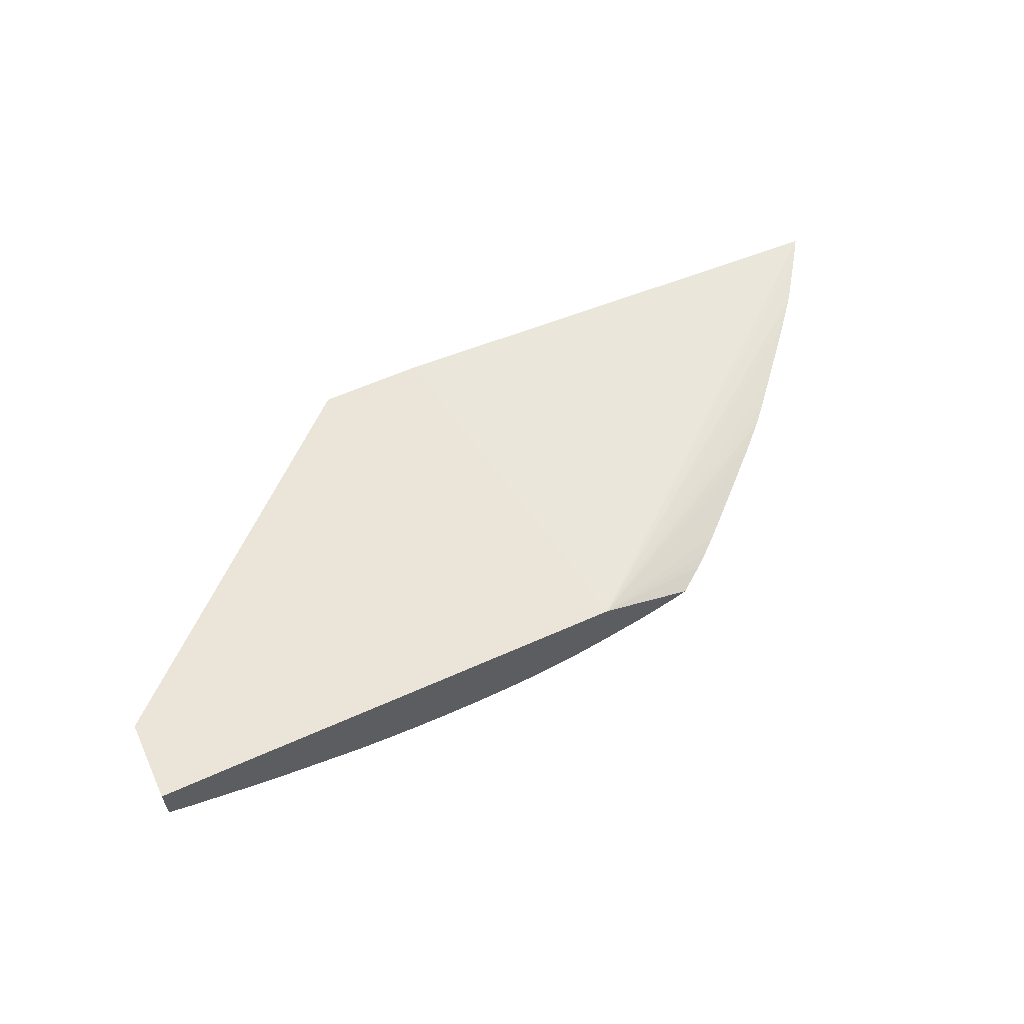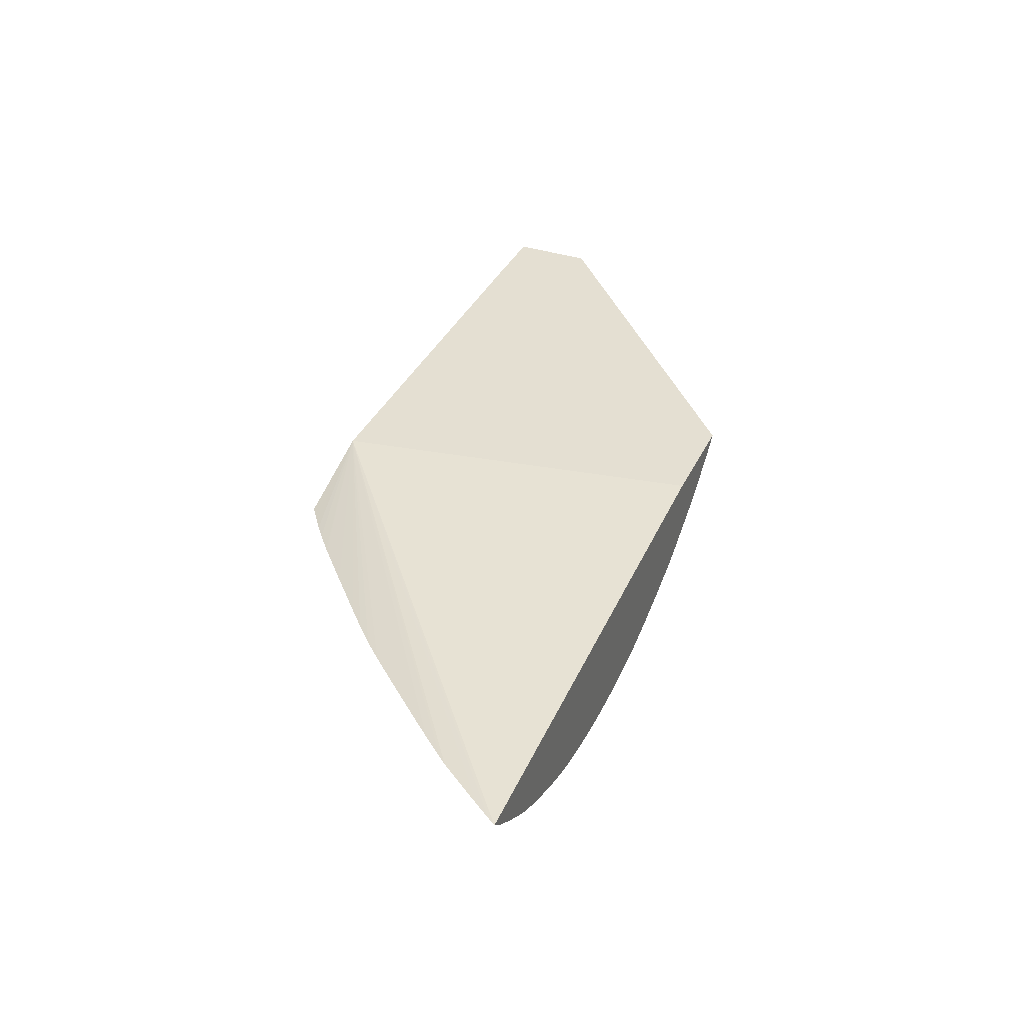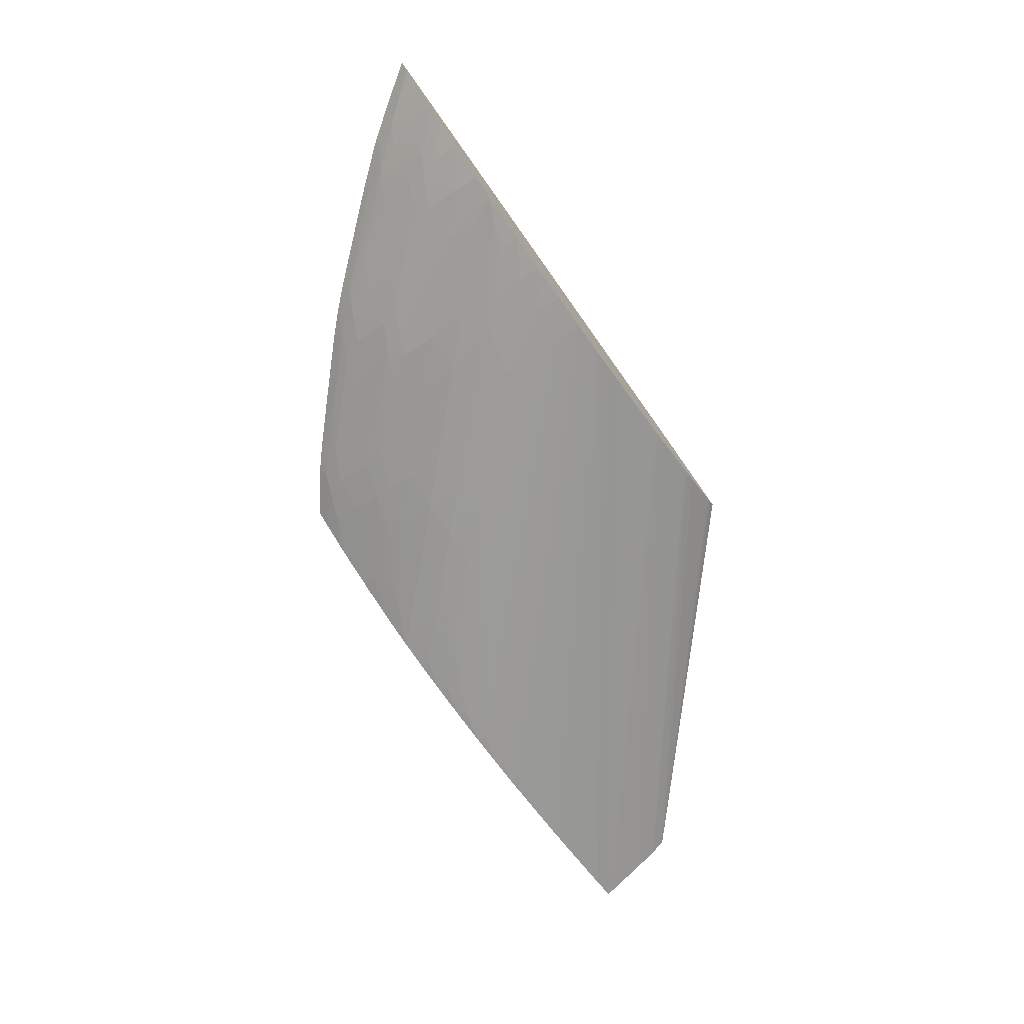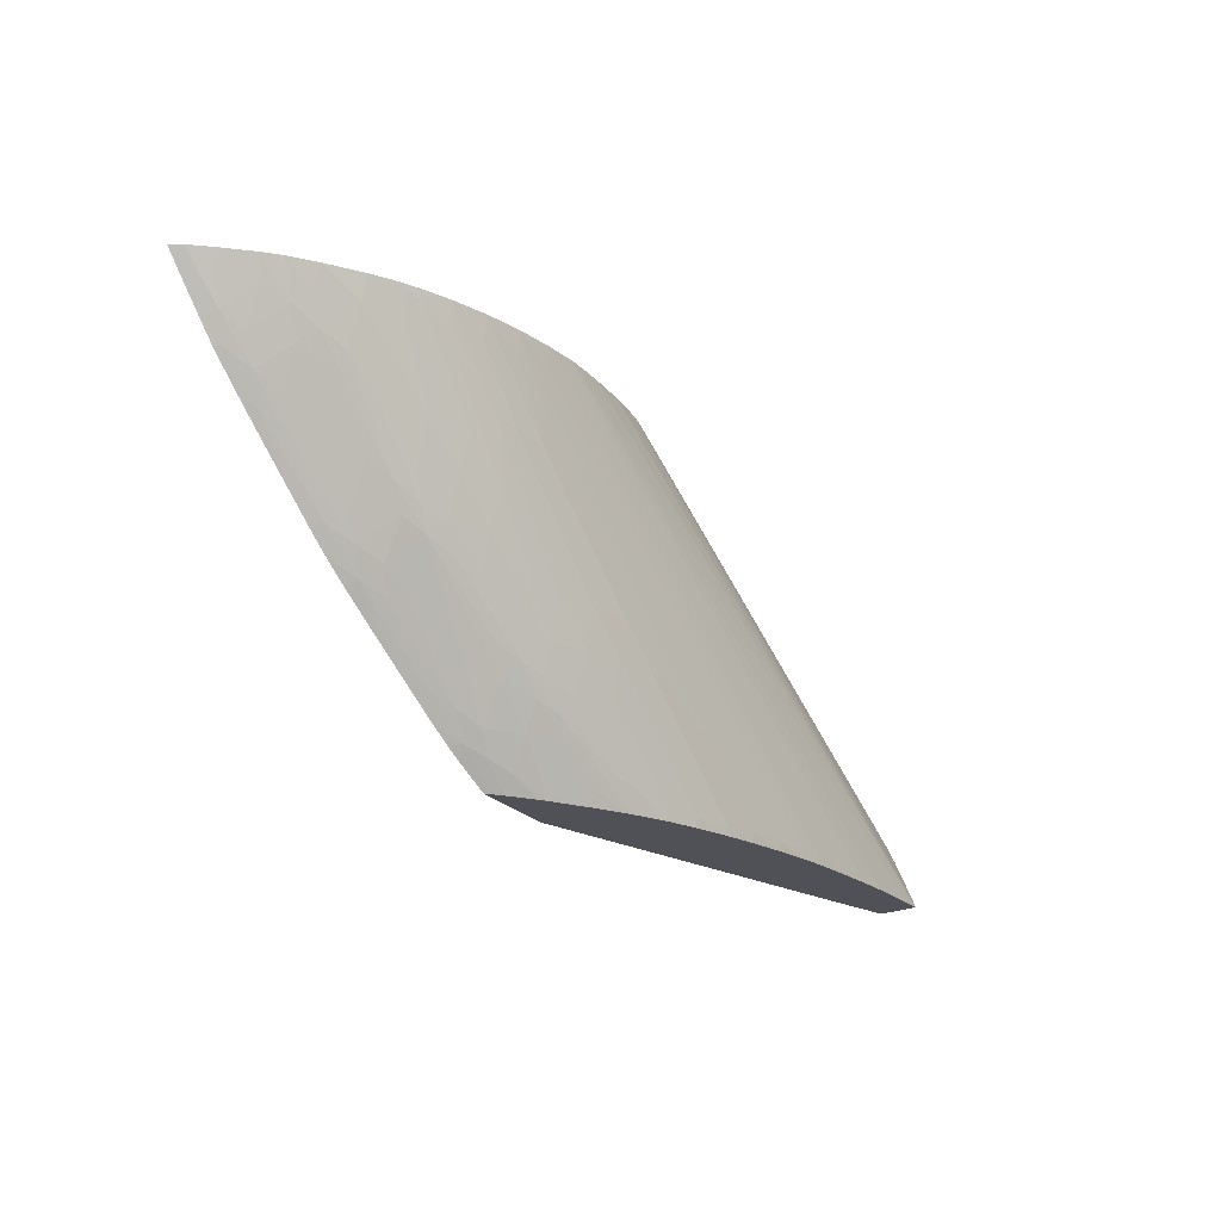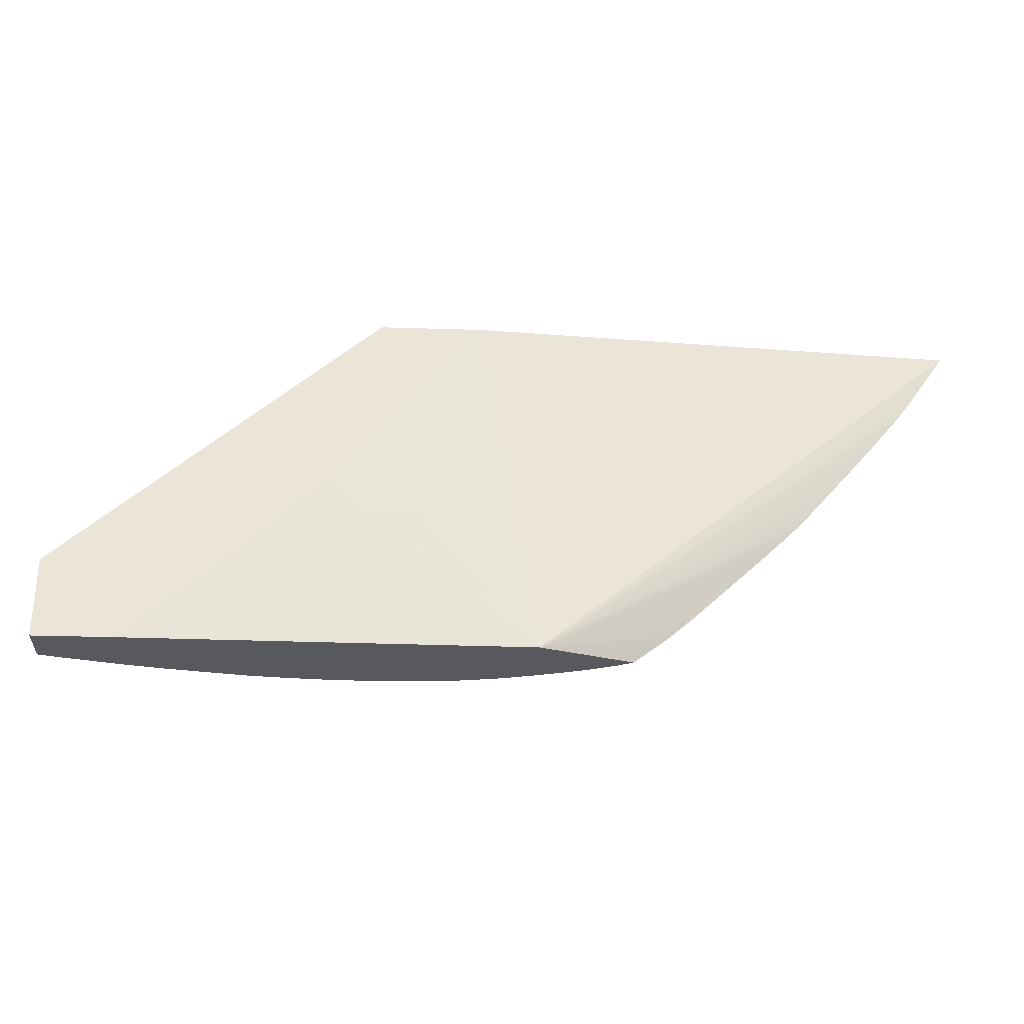
<metadata>
{"format":"obj","ext":"obj","renderer":"f3d","projection":"perspective","resolution":1024,"background":"white","views":[{"elev":59.2,"azim":155.0,"up":"+Y"},{"elev":36.9,"azim":-66.6,"up":"+Y"},{"elev":-74.1,"azim":-54.9,"up":"+Y"},{"elev":-20.4,"azim":-46.5,"up":"+Z"},{"elev":-29.4,"azim":177.3,"up":"+Z"}]}
</metadata>
<code>
v 1.194 0.8648 -0.7567
v 1.199 0.8622 -0.7567
v 1.174 0.8603 -0.7354
v 1.178 0.8648 -0.7441
v 1.253 0.8835 -0.7567
v 1.204 0.86 -0.7567
v 1.166 0.8559 -0.7201
v 1.15 0.8599 -0.7131
v 1.159 0.8648 -0.7284
v 1.17 0.8648 -0.7379
v 1.19 0.8567 -0.7413
v 1.29 0.8858 -0.5302
v 1.292 0.8858 -0.5335
v 1.341 0.8858 -0.5957
v 1.363 0.8858 -0.6208
v 1.385 0.8858 -0.6453
v 1.408 0.8858 -0.6689
v 1.454 0.8858 -0.712
v 1.477 0.8858 -0.7328
v 1.505 0.8858 -0.7567
v 1.157 0.8648 -0.727
v 1.134 0.8648 -0.7058
v 1.111 0.8648 -0.6841
v 1.099 0.8648 -0.6724
v 1.087 0.8648 -0.6609
v 1.077 0.8648 -0.6497
v 1.062 0.8648 -0.6322
v 1.039 0.8648 -0.6062
v 1.034 0.8648 -0.5997
v 1.029 0.8648 -0.5939
v 1.016 0.8648 -0.5792
v 1.012 0.8648 -0.5742
v 1.003 0.8648 -0.5613
v 0.9932 0.8648 -0.5473
v 0.9918 0.8648 -0.5453
v 0.985 0.8648 -0.5354
v 0.9816 0.8648 -0.5304
v 0.9815 0.8648 -0.5302
v 1.204 0.854 -0.7464
v 1.221 0.8531 -0.7567
v 1.182 0.853 -0.7279
v 1.134 0.8392 -0.6593
v 1.158 0.8519 -0.7054
v 1.134 0.851 -0.6828
v 1.111 0.8502 -0.6602
v 1.142 0.8554 -0.6978
v 1.118 0.8549 -0.6755
v 1.127 0.8595 -0.6908
v 1.354 0.8858 -0.5302
v 1.553 0.8858 -0.7567
v 1.103 0.8592 -0.6685
v 1.111 0.864 -0.6828
v 1.088 0.8638 -0.6602
v 1.08 0.8594 -0.645
v 1.058 0.8602 -0.6211
v 1.036 0.861 -0.5971
v 1.014 0.862 -0.5721
v 1.008 0.8573 -0.5568
v 0.9923 0.8638 -0.5445
v 0.9866 0.8597 -0.5302
v 1.226 0.8513 -0.7567
v 1.204 0.8449 -0.7281
v 1.182 0.8411 -0.7035
v 1.126 0.8358 -0.6453
v 1.111 0.8387 -0.6372
v 1.095 0.8546 -0.6532
v 1.351 0.8827 -0.5302
v 1.553 0.8858 -0.7061
v 1.553 0.8596 -0.7567
v 1.073 0.855 -0.6297
v 1.051 0.8555 -0.6058
v 1.029 0.8561 -0.5818
v 1.004 0.8541 -0.5445
v 0.9878 0.8587 -0.5302
v 0.9874 0.8592 -0.5306
v 1.021 0.8531 -0.5657
v 1.021 0.8423 -0.544
v 1.016 0.8391 -0.5302
v 1.225 0.8501 -0.7532
v 1.251 0.8438 -0.7567
v 1.225 0.8383 -0.7278
v 1.204 0.8371 -0.7107
v 1.191 0.8344 -0.6947
v 1.176 0.8369 -0.6885
v 1.151 0.8363 -0.667
v 1.141 0.8332 -0.6517
v 1.134 0.8302 -0.6372
v 1.118 0.8328 -0.6301
v 1.103 0.8357 -0.6225
v 1.088 0.8391 -0.6142
v 1.088 0.8502 -0.637
v 1.347 0.8797 -0.5302
v 1.338 0.8729 -0.5302
v 1.323 0.8615 -0.5302
v 1.316 0.8564 -0.5302
v 1.553 0.884 -0.7084
v 1.539 0.8558 -0.7567
v 1.553 0.8598 -0.756
v 1.269 0.8317 -0.5302
v 1.25 0.8244 -0.5302
v 1.227 0.8173 -0.5302
v 1.043 0.8517 -0.5898
v 1.043 0.8405 -0.5679
v 1.035 0.8368 -0.5512
v 1 0.8495 -0.5302
v 1.021 0.8361 -0.5302
v 1.252 0.8402 -0.749
v 1.272 0.8382 -0.7567
v 1.217 0.8353 -0.7154
v 1.158 0.8312 -0.6593
v 1.166 0.8338 -0.6732
v 1.204 0.8329 -0.6993
v 1.158 0.8238 -0.6364
v 1.112 0.8218 -0.5905
v 1.111 0.8298 -0.6142
v 1.135 0.8223 -0.6134
v 1.088 0.8297 -0.591
v 1.066 0.8296 -0.5679
v 1.096 0.8328 -0.6072
v 1.073 0.8328 -0.5838
v 1.051 0.8328 -0.5604
v 1.058 0.8363 -0.5757
v 1.313 0.8544 -0.5302
v 1.553 0.8796 -0.7149
v 1.502 0.8473 -0.7567
v 1.211 0.8131 -0.5302
v 1.203 0.8113 -0.5302
v 1.553 0.862 -0.7509
v 1.275 0.8344 -0.5302
v 1.029 0.8336 -0.5359
v 1.027 0.833 -0.5302
v 1.245 0.8363 -0.7353
v 1.279 0.8368 -0.7567
v 1.272 0.8375 -0.7548
v 1.252 0.8355 -0.7375
v 1.26 0.8347 -0.7399
v 1.232 0.8336 -0.72
v 1.225 0.8308 -0.7068
v 1.204 0.8277 -0.6822
v 1.158 0.8178 -0.6134
v 1.089 0.8147 -0.5445
v 1.089 0.8214 -0.5675
v 1.066 0.8214 -0.5445
v 1.135 0.8164 -0.5905
v 1.096 0.8109 -0.5369
v 1.043 0.8255 -0.5302
v 1.043 0.8303 -0.544
v 1.28 0.8367 -0.5302
v 1.553 0.8732 -0.7269
v 1.479 0.8428 -0.7567
v 1.199 0.8105 -0.5302
v 1.292 0.8346 -0.7567
v 1.272 0.8336 -0.7433
v 1.252 0.8328 -0.7291
v 1.252 0.8326 -0.7278
v 1.25 0.8266 -0.7052
v 1.227 0.8239 -0.6822
v 1.181 0.8197 -0.6364
v 1.204 0.8217 -0.6593
v 1.156 0.8133 -0.5905
v 1.147 0.8119 -0.5786
v 1.121 0.8114 -0.5581
v 1.081 0.8126 -0.5302
v 1.081 0.8127 -0.5302
v 1.066 0.8172 -0.5302
v 1.093 0.8102 -0.5302
v 1.113 0.8099 -0.5445
v 1.422 0.8346 -0.7384
v 1.425 0.8344 -0.7511
v 1.456 0.839 -0.7567
v 1.181 0.8079 -0.5302
v 1.3 0.8333 -0.7567
v 1.252 0.8264 -0.7052
v 1.25 0.8218 -0.6822
v 1.297 0.8325 -0.7516
v 1.295 0.8275 -0.7281
v 1.227 0.8194 -0.6593
v 1.162 0.8113 -0.5828
v 1.135 0.8106 -0.563
v 1.112 0.8075 -0.5302
v 1.428 0.8347 -0.7567
v 1.158 0.806 -0.5302
v 1.181 0.8081 -0.5445
v 1.41 0.8327 -0.7511
v 1.312 0.8323 -0.7567
v 1.272 0.8246 -0.7052
v 1.25 0.8186 -0.6593
v 1.318 0.8266 -0.7281
v 1.272 0.8212 -0.6822
v 1.318 0.8305 -0.7511
v 1.341 0.8295 -0.7511
v 1.181 0.8109 -0.5863
v 1.135 0.8076 -0.5445
v 1.135 0.8059 -0.5302
v 1.426 0.8344 -0.7567
v 1.158 0.807 -0.5445
v 1.181 0.8093 -0.5675
v 1.199 0.8112 -0.5849
v 1.272 0.8191 -0.6593
v 1.387 0.8307 -0.7511
v 1.41 0.8328 -0.7567
v 1.318 0.8317 -0.7567
v 1.318 0.8243 -0.7052
v 1.295 0.8217 -0.6822
v 1.364 0.8297 -0.7511
v 1.341 0.8269 -0.7281
v 1.341 0.8306 -0.7567
v 1.364 0.8304 -0.7567
v 1.387 0.8311 -0.7567
f 1 2 3
f 1 3 4
f 1 4 5
f 1 5 20
f 1 20 50
f 1 50 69
f 1 69 97
f 1 97 125
f 1 125 150
f 1 150 170
f 1 170 181
f 1 181 195
f 1 195 201
f 1 201 209
f 1 209 208
f 1 208 207
f 1 207 202
f 1 202 185
f 1 185 172
f 1 172 152
f 1 152 133
f 1 133 108
f 1 108 80
f 1 80 61
f 1 61 40
f 1 40 6
f 1 6 2
f 2 6 3
f 3 7 8
f 3 8 9
f 3 9 10
f 3 10 4
f 3 6 11
f 3 11 7
f 4 10 5
f 5 12 13
f 5 13 14
f 5 14 15
f 5 15 16
f 5 16 17
f 5 17 18
f 5 18 19
f 5 19 20
f 5 10 9
f 5 9 21
f 5 21 22
f 5 22 23
f 5 23 24
f 5 24 25
f 5 25 26
f 5 26 27
f 5 27 28
f 5 28 29
f 5 29 30
f 5 30 31
f 5 31 32
f 5 32 33
f 5 33 34
f 5 34 35
f 5 35 36
f 5 36 37
f 5 37 38
f 5 38 12
f 6 39 11
f 6 40 39
f 7 11 41
f 7 41 42
f 7 42 43
f 7 43 44
f 7 44 45
f 7 45 46
f 7 46 8
f 8 46 47
f 8 47 48
f 8 48 21
f 8 21 9
f 11 39 41
f 12 49 68
f 12 68 50
f 12 50 20
f 12 20 19
f 12 19 18
f 12 18 17
f 12 17 16
f 12 16 15
f 12 15 14
f 12 14 13
f 12 38 60
f 12 60 74
f 12 74 105
f 12 105 78
f 12 78 106
f 12 106 131
f 12 131 146
f 12 146 165
f 12 165 164
f 12 164 163
f 12 163 166
f 12 166 180
f 12 180 194
f 12 194 182
f 12 182 171
f 12 171 151
f 12 151 127
f 12 127 126
f 12 126 101
f 12 101 100
f 12 100 99
f 12 99 129
f 12 129 148
f 12 148 123
f 12 123 95
f 12 95 94
f 12 94 93
f 12 93 92
f 12 92 67
f 12 67 49
f 21 48 51
f 21 51 22
f 22 51 52
f 22 52 23
f 23 52 24
f 24 52 51
f 24 51 25
f 25 51 53
f 25 53 54
f 25 54 26
f 26 54 55
f 26 55 27
f 27 55 56
f 27 56 28
f 28 56 29
f 29 56 30
f 30 56 31
f 31 56 57
f 31 57 32
f 32 57 58
f 32 58 33
f 33 58 59
f 33 59 34
f 34 59 35
f 35 59 60
f 35 60 36
f 36 60 37
f 37 60 38
f 39 40 61
f 39 61 62
f 39 62 41
f 41 62 63
f 41 63 64
f 41 64 42
f 42 64 44
f 42 44 43
f 44 64 45
f 45 47 46
f 45 64 65
f 45 65 66
f 45 66 47
f 47 66 51
f 47 51 48
f 49 67 68
f 50 68 96
f 50 96 124
f 50 124 149
f 50 149 128
f 50 128 98
f 50 98 69
f 51 66 54
f 51 54 53
f 54 70 71
f 54 71 72
f 54 72 55
f 54 66 70
f 55 72 56
f 56 72 57
f 57 72 58
f 58 73 74
f 58 74 75
f 58 75 59
f 58 72 76
f 58 76 77
f 58 77 78
f 58 78 73
f 59 75 60
f 60 75 74
f 61 79 62
f 61 80 79
f 62 79 80
f 62 80 81
f 62 81 82
f 62 82 63
f 63 82 83
f 63 83 84
f 63 84 85
f 63 85 64
f 64 85 86
f 64 86 87
f 64 87 88
f 64 88 89
f 64 89 65
f 65 89 90
f 65 90 91
f 65 91 66
f 66 91 70
f 67 92 68
f 68 92 93
f 68 93 94
f 68 94 95
f 68 95 96
f 69 98 99
f 69 99 100
f 69 100 101
f 69 101 97
f 70 102 71
f 70 91 103
f 70 103 102
f 71 102 72
f 72 102 103
f 72 103 104
f 72 104 76
f 73 105 74
f 73 78 105
f 76 104 77
f 77 104 78
f 78 104 106
f 80 107 81
f 80 108 107
f 81 107 109
f 81 109 82
f 82 109 83
f 83 110 87
f 83 87 111
f 83 111 84
f 83 109 112
f 83 112 113
f 83 113 110
f 84 111 86
f 84 86 85
f 86 111 87
f 87 114 115
f 87 115 88
f 87 110 113
f 87 113 116
f 87 116 114
f 88 115 117
f 88 117 118
f 88 118 119
f 88 119 89
f 89 119 118
f 89 118 120
f 89 120 121
f 89 121 122
f 89 122 90
f 90 122 91
f 91 122 103
f 95 123 124
f 95 124 96
f 97 101 126
f 97 126 127
f 97 127 125
f 98 128 129
f 98 129 99
f 103 122 121
f 103 121 104
f 104 130 106
f 104 121 130
f 106 130 131
f 107 132 109
f 107 108 132
f 108 133 134
f 108 134 132
f 109 132 135
f 109 135 136
f 109 136 137
f 109 137 138
f 109 138 112
f 112 139 113
f 112 138 139
f 113 140 116
f 113 139 140
f 114 116 141
f 114 141 142
f 114 142 115
f 115 142 143
f 115 143 117
f 116 140 144
f 116 144 145
f 116 145 141
f 117 143 118
f 118 121 120
f 118 143 121
f 121 143 146
f 121 146 147
f 121 147 130
f 123 148 124
f 124 148 149
f 125 127 150
f 127 151 150
f 128 149 129
f 129 149 148
f 130 147 131
f 131 147 146
f 132 134 135
f 133 152 153
f 133 153 136
f 133 136 134
f 134 136 135
f 136 154 138
f 136 138 137
f 136 153 154
f 138 154 155
f 138 155 156
f 138 156 157
f 138 157 139
f 139 158 140
f 139 157 159
f 139 159 158
f 140 160 161
f 140 161 162
f 140 162 144
f 140 158 160
f 141 145 163
f 141 163 164
f 141 164 142
f 142 164 143
f 143 164 165
f 143 165 146
f 144 162 145
f 145 166 163
f 145 162 167
f 145 167 166
f 150 168 169
f 150 169 170
f 150 151 168
f 151 171 169
f 151 169 168
f 152 172 153
f 153 172 156
f 153 156 155
f 153 155 154
f 156 173 174
f 156 174 157
f 156 172 175
f 156 175 176
f 156 176 173
f 157 174 177
f 157 177 159
f 158 159 160
f 159 177 160
f 160 177 178
f 160 178 161
f 161 179 162
f 161 178 179
f 162 179 167
f 166 167 180
f 167 179 180
f 169 181 170
f 169 171 181
f 171 182 183
f 171 183 184
f 171 184 181
f 172 185 175
f 173 176 186
f 173 186 174
f 174 187 177
f 174 186 188
f 174 188 189
f 174 189 187
f 175 185 190
f 175 190 176
f 176 190 191
f 176 191 188
f 176 188 186
f 177 187 192
f 177 192 178
f 178 192 193
f 178 193 179
f 179 193 180
f 180 193 194
f 181 184 195
f 182 194 196
f 182 196 197
f 182 197 198
f 182 198 199
f 182 199 183
f 183 199 200
f 183 200 184
f 184 200 201
f 184 201 195
f 185 202 190
f 187 189 203
f 187 203 204
f 187 204 199
f 187 199 197
f 187 197 192
f 188 191 205
f 188 205 206
f 188 206 189
f 189 206 203
f 190 202 207
f 190 207 191
f 191 207 208
f 191 208 205
f 192 197 196
f 192 196 194
f 192 194 193
f 197 199 198
f 199 204 200
f 200 204 203
f 200 203 206
f 200 206 205
f 200 205 209
f 200 209 201
f 205 208 209

</code>
